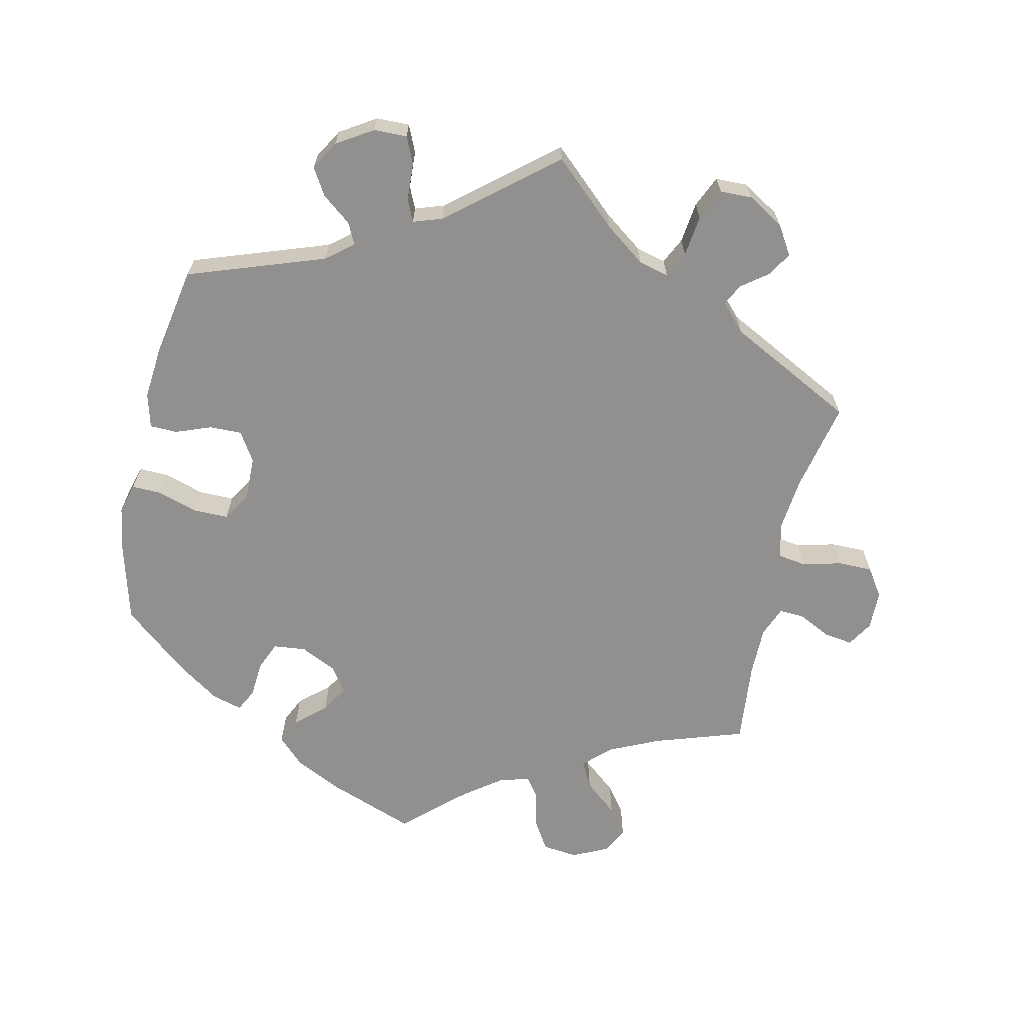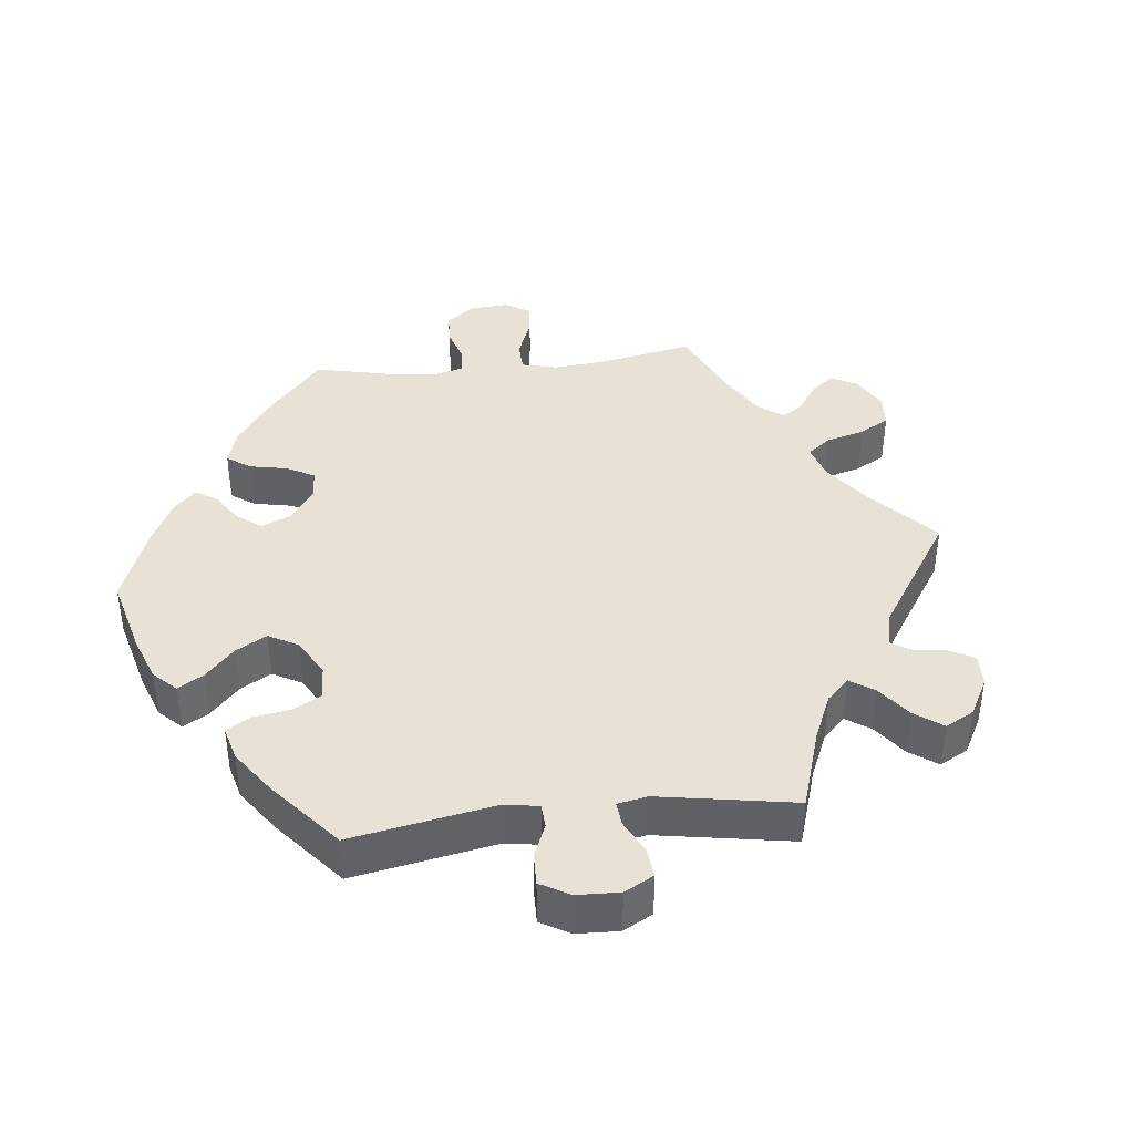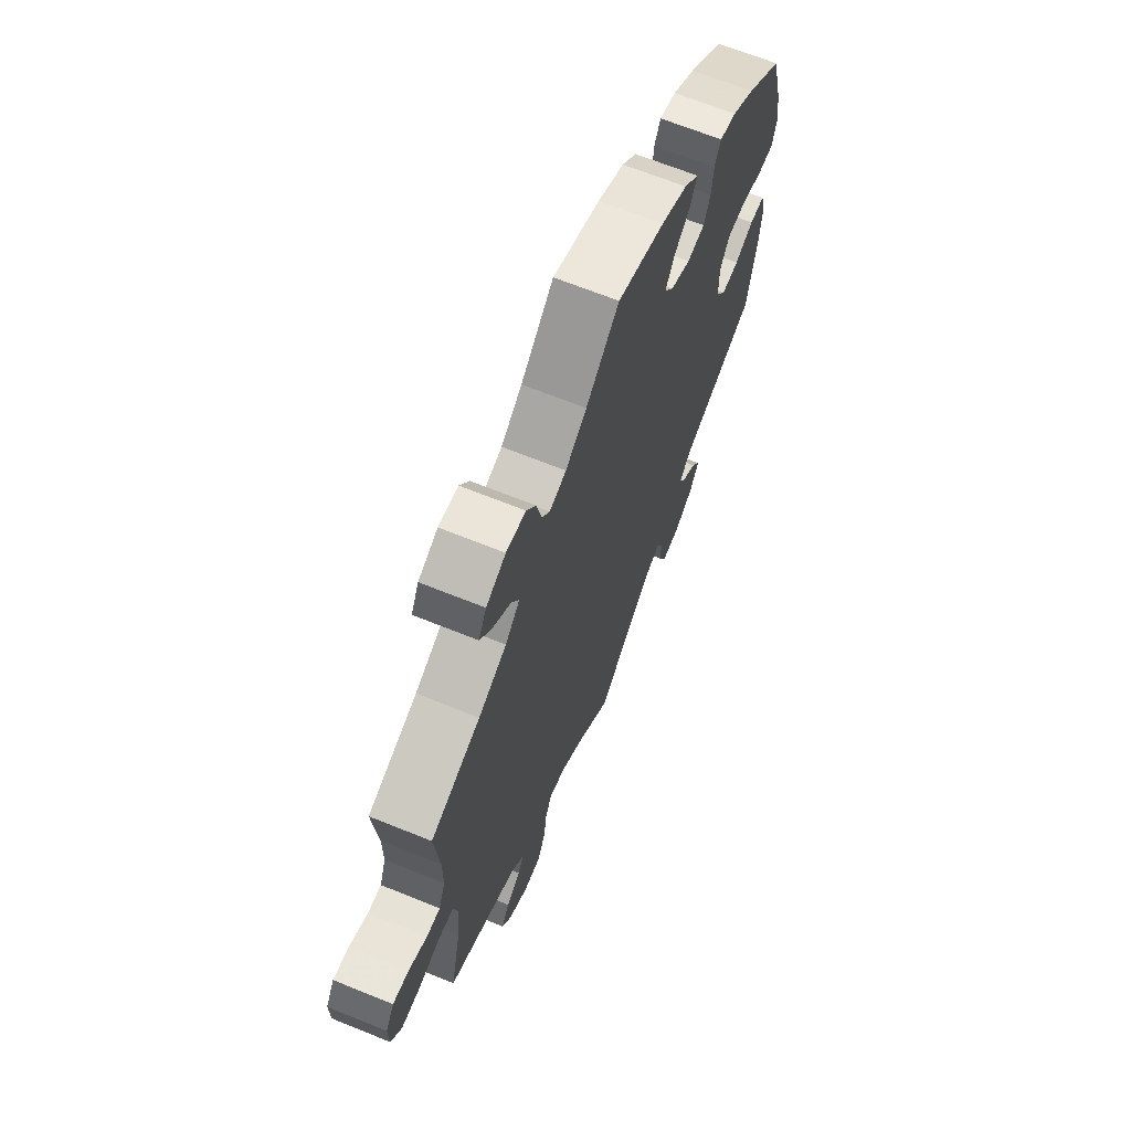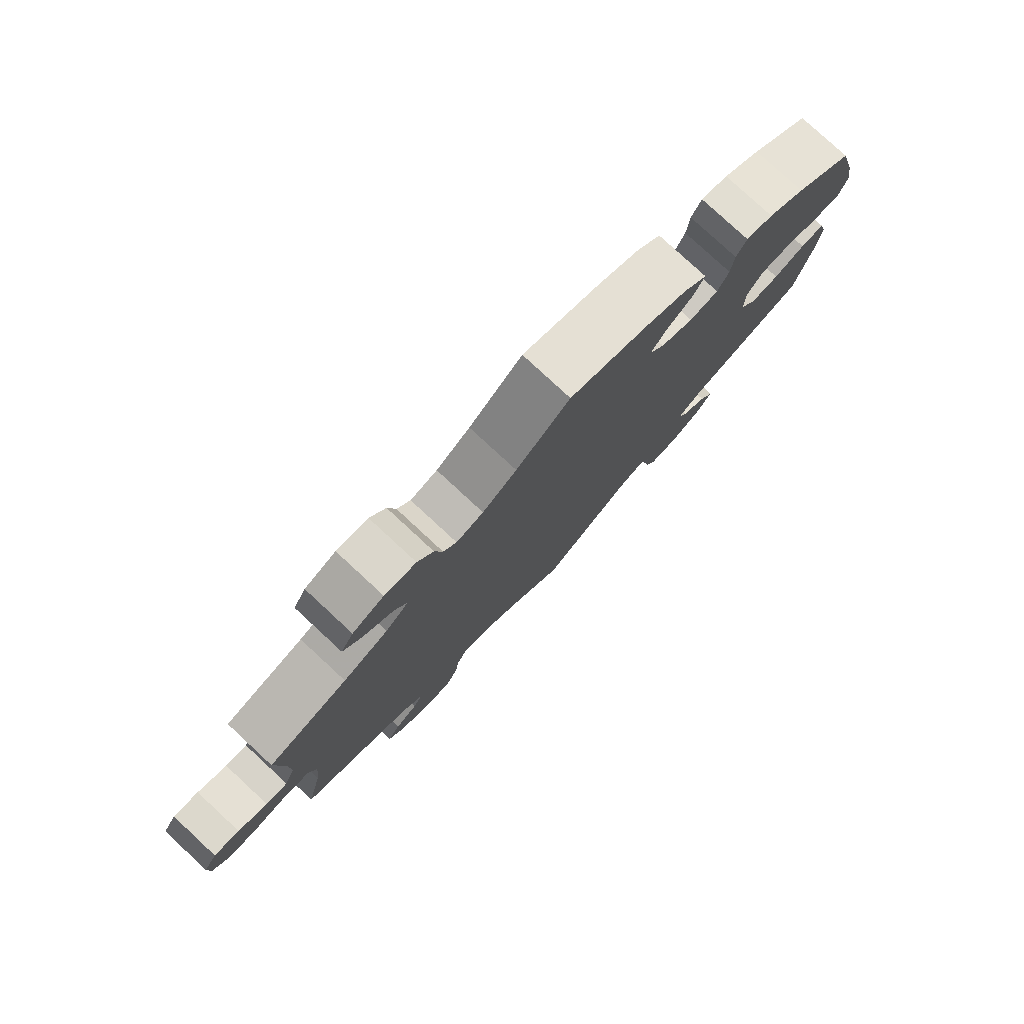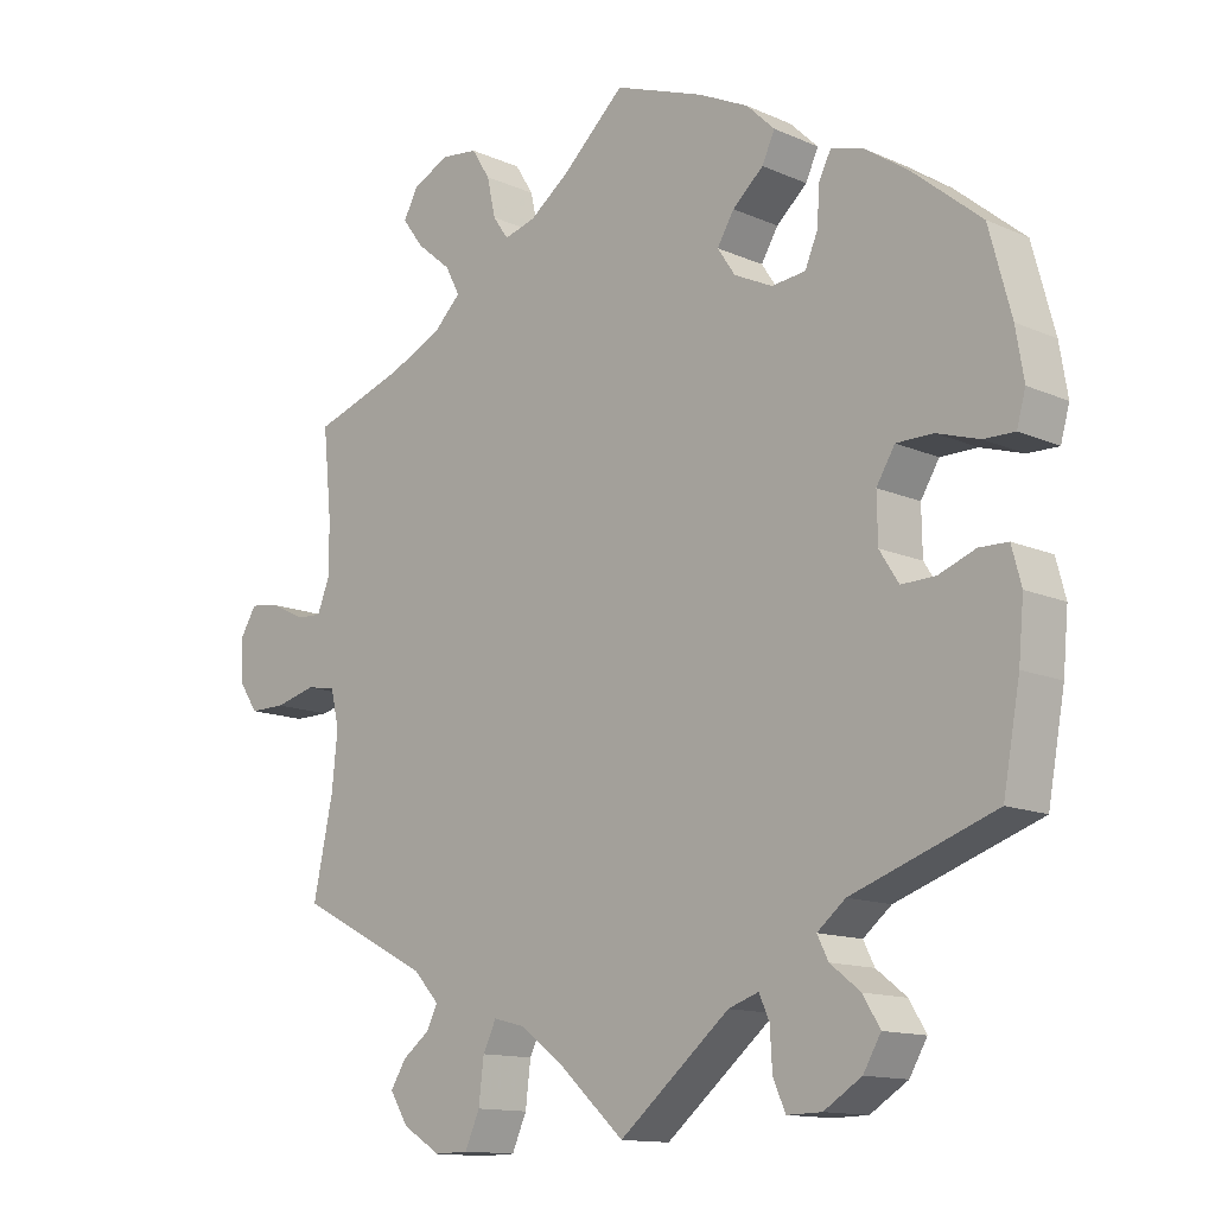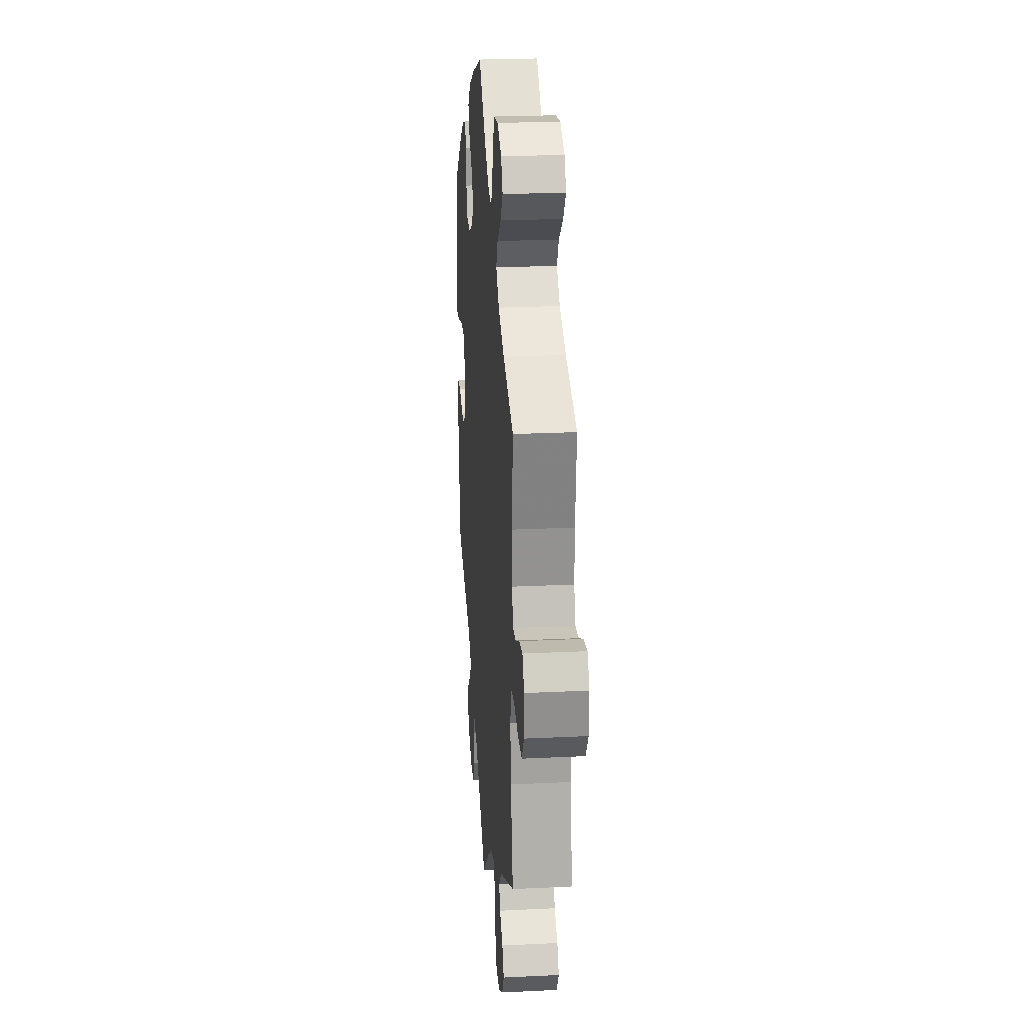
<metadata>
{"format":"obj","ext":"obj","renderer":"f3d","projection":"perspective","resolution":1024,"background":"white","views":[{"elev":-65.7,"azim":167.4,"up":"+Y"},{"elev":40.1,"azim":143.7,"up":"+Y"},{"elev":67.1,"azim":-67.9,"up":"+Z"},{"elev":79.5,"azim":-47.2,"up":"+Z"},{"elev":-13.1,"azim":44.8,"up":"+Z"},{"elev":24.0,"azim":-94.6,"up":"+Z"}]}
</metadata>
<code>
v 0.306 0.07 -0.357
v 0.268 0.07 -0.388
v 0.283 0.07 -0.418
v 0.324 0.07 -0.45
v 0.347 0.07 -0.488
v 0.323 0.07 -0.529
v 0.272 0.07 -0.561
v 0.225 0.07 -0.562
v 0.208 0.07 -0.524
v 0.205 0.07 -0.471
v 0.191 0.07 -0.44
v 0.15 0.07 -0.454
v 0 0.07 -0.578
v -0.091 0.07 -0.495
v -0.148 0.07 -0.453
v -0.191 0.07 -0.442
v -0.209 0.07 -0.479
v -0.216 0.07 -0.537
v -0.236 0.07 -0.582
v -0.282 0.07 -0.583
v -0.334 0.07 -0.551
v -0.359 0.07 -0.511
v -0.338 0.07 -0.477
v -0.301 0.07 -0.449
v -0.286 0.07 -0.419
v -0.321 0.07 -0.381
v -0.501 0.07 -0.289
v -0.474 0.07 -0.163
v -0.466 0.07 -0.086
v -0.478 0.07 -0.036
v -0.518 0.07 -0.03
v -0.574 0.07 -0.044
v -0.623 0.07 -0.044
v -0.65 0.07 -0.004
v -0.651 0.07 0.052
v -0.629 0.07 0.088
v -0.588 0.07 0.082
v -0.541 0.07 0.059
v -0.506 0.07 0.057
v -0.489 0.07 0.1
v -0.489 0.07 0.17
v -0.501 0.07 0.289
v -0.374 0.07 0.331
v -0.302 0.07 0.364
v -0.265 0.07 0.4
v -0.285 0.07 0.438
v -0.332 0.07 0.477
v -0.361 0.07 0.516
v -0.341 0.07 0.553
v -0.291 0.07 0.577
v -0.241 0.07 0.571
v -0.216 0.07 0.531
v -0.204 0.07 0.478
v -0.183 0.07 0.448
v -0.14 0.07 0.46
v -0.086 0.07 0.5
v -0.001 0.07 0.578
v 0.121 0.07 0.533
v 0.189 0.07 0.5
v 0.227 0.07 0.463
v 0.21 0.07 0.426
v 0.168 0.07 0.389
v 0.145 0.07 0.351
v 0.169 0.07 0.315
v 0.221 0.07 0.29
v 0.267 0.07 0.295
v 0.284 0.07 0.335
v 0.288 0.07 0.387
v 0.304 0.07 0.419
v 0.347 0.07 0.407
v 0.406 0.07 0.367
v 0.5 0.07 0.289
v 0.53 0.07 0.177
v 0.541 0.07 0.111
v 0.529 0.07 0.068
v 0.487 0.07 0.069
v 0.43 0.07 0.087
v 0.38 0.07 0.087
v 0.355 0.07 0.046
v 0.356 0.07 -0.016
v 0.382 0.07 -0.057
v 0.428 0.07 -0.056
v 0.478 0.07 -0.037
v 0.517 0.07 -0.038
v 0.53 0.07 -0.087
v 0.523 0.07 -0.163
v 0.5 0.07 -0.289
v 0.306 0 -0.357
v 0.268 0 -0.388
v 0.283 0 -0.418
v 0.324 0 -0.45
v 0.347 0 -0.488
v 0.323 0 -0.529
v 0.272 0 -0.561
v 0.225 0 -0.562
v 0.208 0 -0.524
v 0.205 0 -0.471
v 0.191 0 -0.44
v 0.15 0 -0.454
v 0 0 -0.578
v -0.091 0 -0.495
v -0.148 0 -0.453
v -0.191 0 -0.442
v -0.209 0 -0.479
v -0.216 0 -0.537
v -0.236 0 -0.582
v -0.282 0 -0.583
v -0.334 0 -0.551
v -0.359 0 -0.511
v -0.338 0 -0.477
v -0.301 0 -0.449
v -0.286 0 -0.419
v -0.321 0 -0.381
v -0.501 0 -0.289
v -0.474 0 -0.163
v -0.466 0 -0.086
v -0.478 0 -0.036
v -0.518 0 -0.03
v -0.574 0 -0.044
v -0.623 0 -0.044
v -0.65 0 -0.004
v -0.651 0 0.052
v -0.629 0 0.088
v -0.588 0 0.082
v -0.541 0 0.059
v -0.506 0 0.057
v -0.489 0 0.1
v -0.489 0 0.17
v -0.501 0 0.289
v -0.374 0 0.331
v -0.302 0 0.364
v -0.265 0 0.4
v -0.285 0 0.438
v -0.332 0 0.477
v -0.361 0 0.516
v -0.341 0 0.553
v -0.291 0 0.577
v -0.241 0 0.571
v -0.216 0 0.531
v -0.204 0 0.478
v -0.183 0 0.448
v -0.14 0 0.46
v -0.086 0 0.5
v -0.001 0 0.578
v 0.121 0 0.533
v 0.189 0 0.5
v 0.227 0 0.463
v 0.21 0 0.426
v 0.168 0 0.389
v 0.145 0 0.351
v 0.169 0 0.315
v 0.221 0 0.29
v 0.267 0 0.295
v 0.284 0 0.335
v 0.288 0 0.387
v 0.304 0 0.419
v 0.347 0 0.407
v 0.406 0 0.367
v 0.5 0 0.289
v 0.53 0 0.177
v 0.541 0 0.111
v 0.529 0 0.068
v 0.487 0 0.069
v 0.43 0 0.087
v 0.38 0 0.087
v 0.355 0 0.046
v 0.356 0 -0.016
v 0.382 0 -0.057
v 0.428 0 -0.056
v 0.478 0 -0.037
v 0.517 0 -0.038
v 0.53 0 -0.087
v 0.523 0 -0.163
v 0.5 0 -0.289
f 86 87 1
f 85 86 1 2
f 82 83 84 85
f 81 82 85 2
f 80 81 2
f 79 80 2
f 74 75 76 77
f 74 77 78
f 73 74 78
f 72 73 78
f 71 72 78 79
f 67 68 69 70
f 66 67 70 71
f 59 60 61 62
f 59 62 63
f 56 57 58 59
f 55 56 59 63
f 54 55 63 64
f 50 51 52 53
f 50 53 54
f 49 50 54
f 46 47 48 49
f 45 46 49 54
f 44 45 54 64
f 41 42 43
f 40 41 43 44
f 39 40 44 64
f 35 36 37 38
f 35 38 39
f 34 35 39
f 31 32 33 34
f 30 31 34 39
f 26 27 28
f 25 26 28 29
f 21 22 23 24
f 21 24 25
f 20 21 25
f 17 18 19 20
f 16 17 20 25
f 12 13 14
f 11 12 14 15
f 7 8 9 10
f 7 10 11
f 6 7 11
f 3 4 5 6
f 2 3 6 11
f 66 71 79 2
f 30 39 64 65
f 16 25 29 30
f 16 30 65 66
f 15 16 66
f 2 11 15 66
f 88 174 173
f 89 88 173 172
f 172 171 170 169
f 89 172 169 168
f 89 168 167
f 89 167 166
f 164 163 162 161
f 165 164 161
f 165 161 160
f 165 160 159
f 166 165 159 158
f 157 156 155 154
f 158 157 154 153
f 149 148 147 146
f 150 149 146
f 146 145 144 143
f 150 146 143 142
f 151 150 142 141
f 140 139 138 137
f 141 140 137
f 141 137 136
f 136 135 134 133
f 141 136 133 132
f 151 141 132 131
f 130 129 128
f 131 130 128 127
f 151 131 127 126
f 125 124 123 122
f 126 125 122
f 126 122 121
f 121 120 119 118
f 126 121 118 117
f 115 114 113
f 116 115 113 112
f 111 110 109 108
f 112 111 108
f 112 108 107
f 107 106 105 104
f 112 107 104 103
f 101 100 99
f 102 101 99 98
f 97 96 95 94
f 98 97 94
f 98 94 93
f 93 92 91 90
f 98 93 90 89
f 89 166 158 153
f 152 151 126 117
f 117 116 112 103
f 153 152 117 103
f 153 103 102
f 153 102 98 89
f 1 88 89 2
f 2 89 90 3
f 3 90 91 4
f 4 91 92 5
f 5 92 93 6
f 6 93 94 7
f 7 94 95 8
f 8 95 96 9
f 9 96 97 10
f 10 97 98 11
f 11 98 99 12
f 12 99 100 13
f 13 100 101 14
f 14 101 102 15
f 15 102 103 16
f 16 103 104 17
f 17 104 105 18
f 18 105 106 19
f 19 106 107 20
f 20 107 108 21
f 21 108 109 22
f 22 109 110 23
f 23 110 111 24
f 24 111 112 25
f 25 112 113 26
f 26 113 114 27
f 27 114 115 28
f 28 115 116 29
f 29 116 117 30
f 30 117 118 31
f 31 118 119 32
f 32 119 120 33
f 33 120 121 34
f 34 121 122 35
f 35 122 123 36
f 36 123 124 37
f 37 124 125 38
f 38 125 126 39
f 39 126 127 40
f 40 127 128 41
f 41 128 129 42
f 42 129 130 43
f 43 130 131 44
f 44 131 132 45
f 45 132 133 46
f 46 133 134 47
f 47 134 135 48
f 48 135 136 49
f 49 136 137 50
f 50 137 138 51
f 51 138 139 52
f 52 139 140 53
f 53 140 141 54
f 54 141 142 55
f 55 142 143 56
f 56 143 144 57
f 57 144 145 58
f 58 145 146 59
f 59 146 147 60
f 60 147 148 61
f 61 148 149 62
f 62 149 150 63
f 63 150 151 64
f 64 151 152 65
f 65 152 153 66
f 66 153 154 67
f 67 154 155 68
f 68 155 156 69
f 69 156 157 70
f 70 157 158 71
f 71 158 159 72
f 72 159 160 73
f 73 160 161 74
f 74 161 162 75
f 75 162 163 76
f 76 163 164 77
f 77 164 165 78
f 78 165 166 79
f 79 166 167 80
f 80 167 168 81
f 81 168 169 82
f 82 169 170 83
f 83 170 171 84
f 84 171 172 85
f 85 172 173 86
f 86 173 174 87
f 87 174 88 1

</code>
